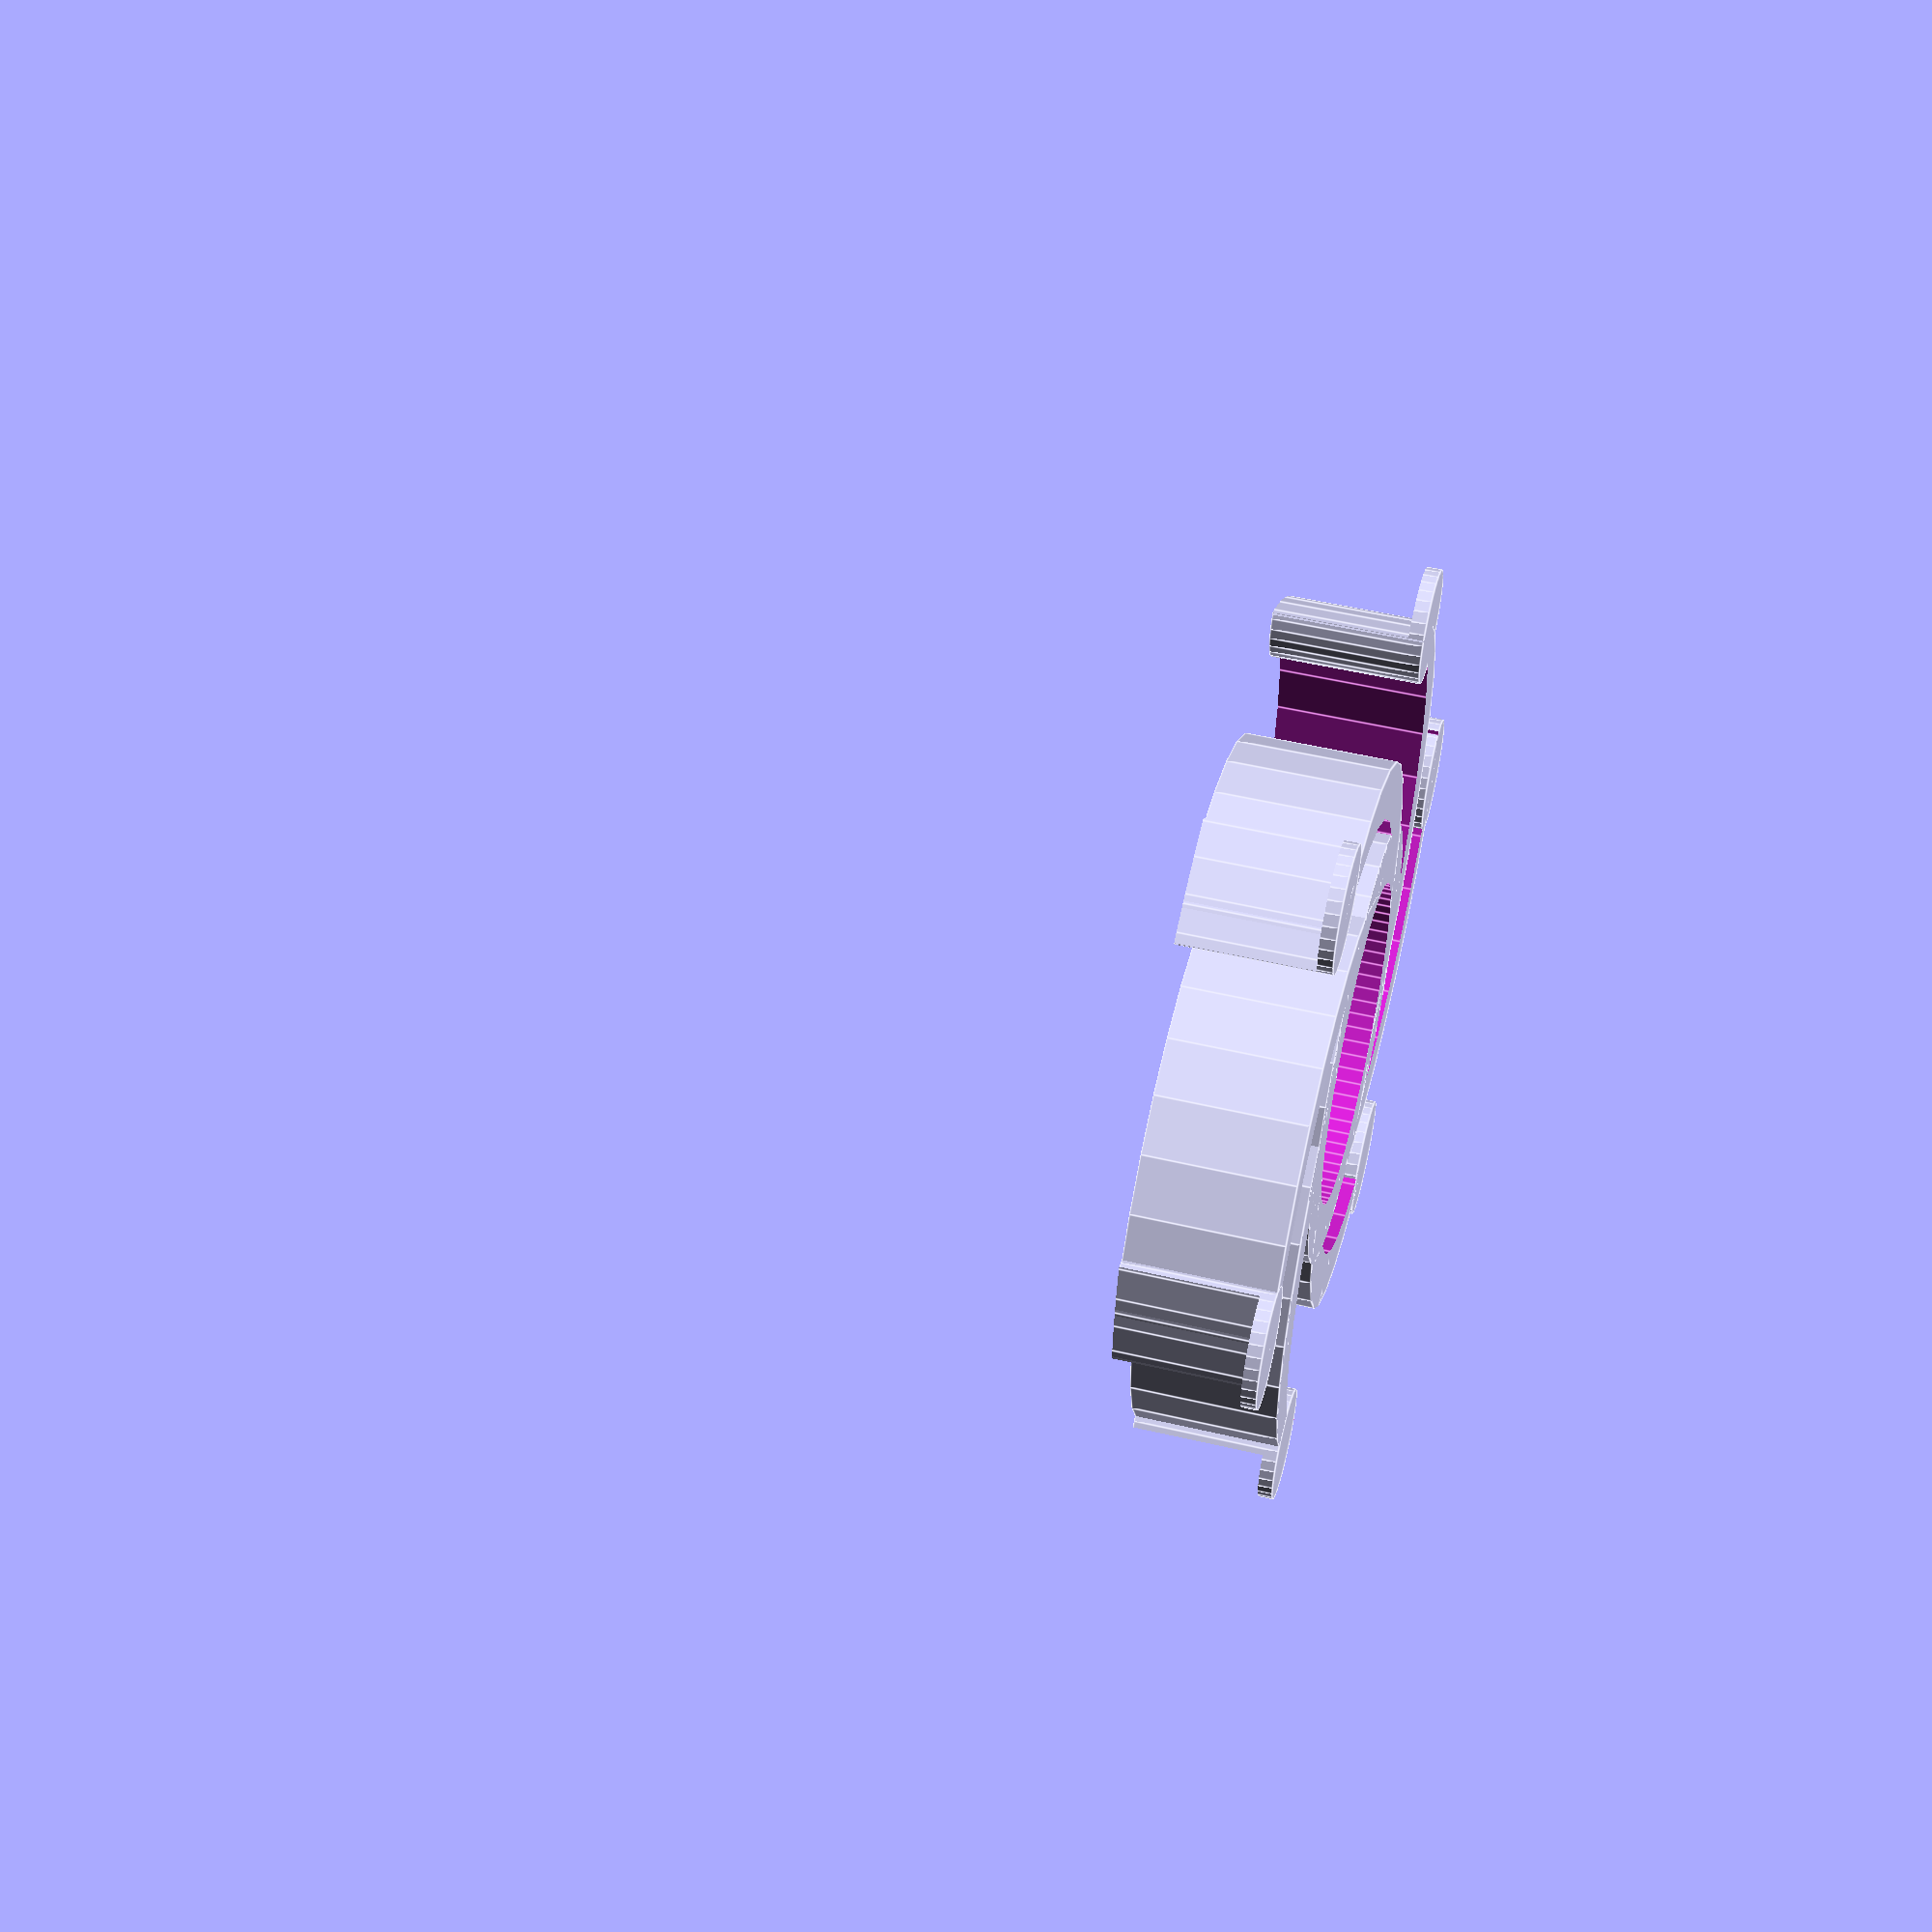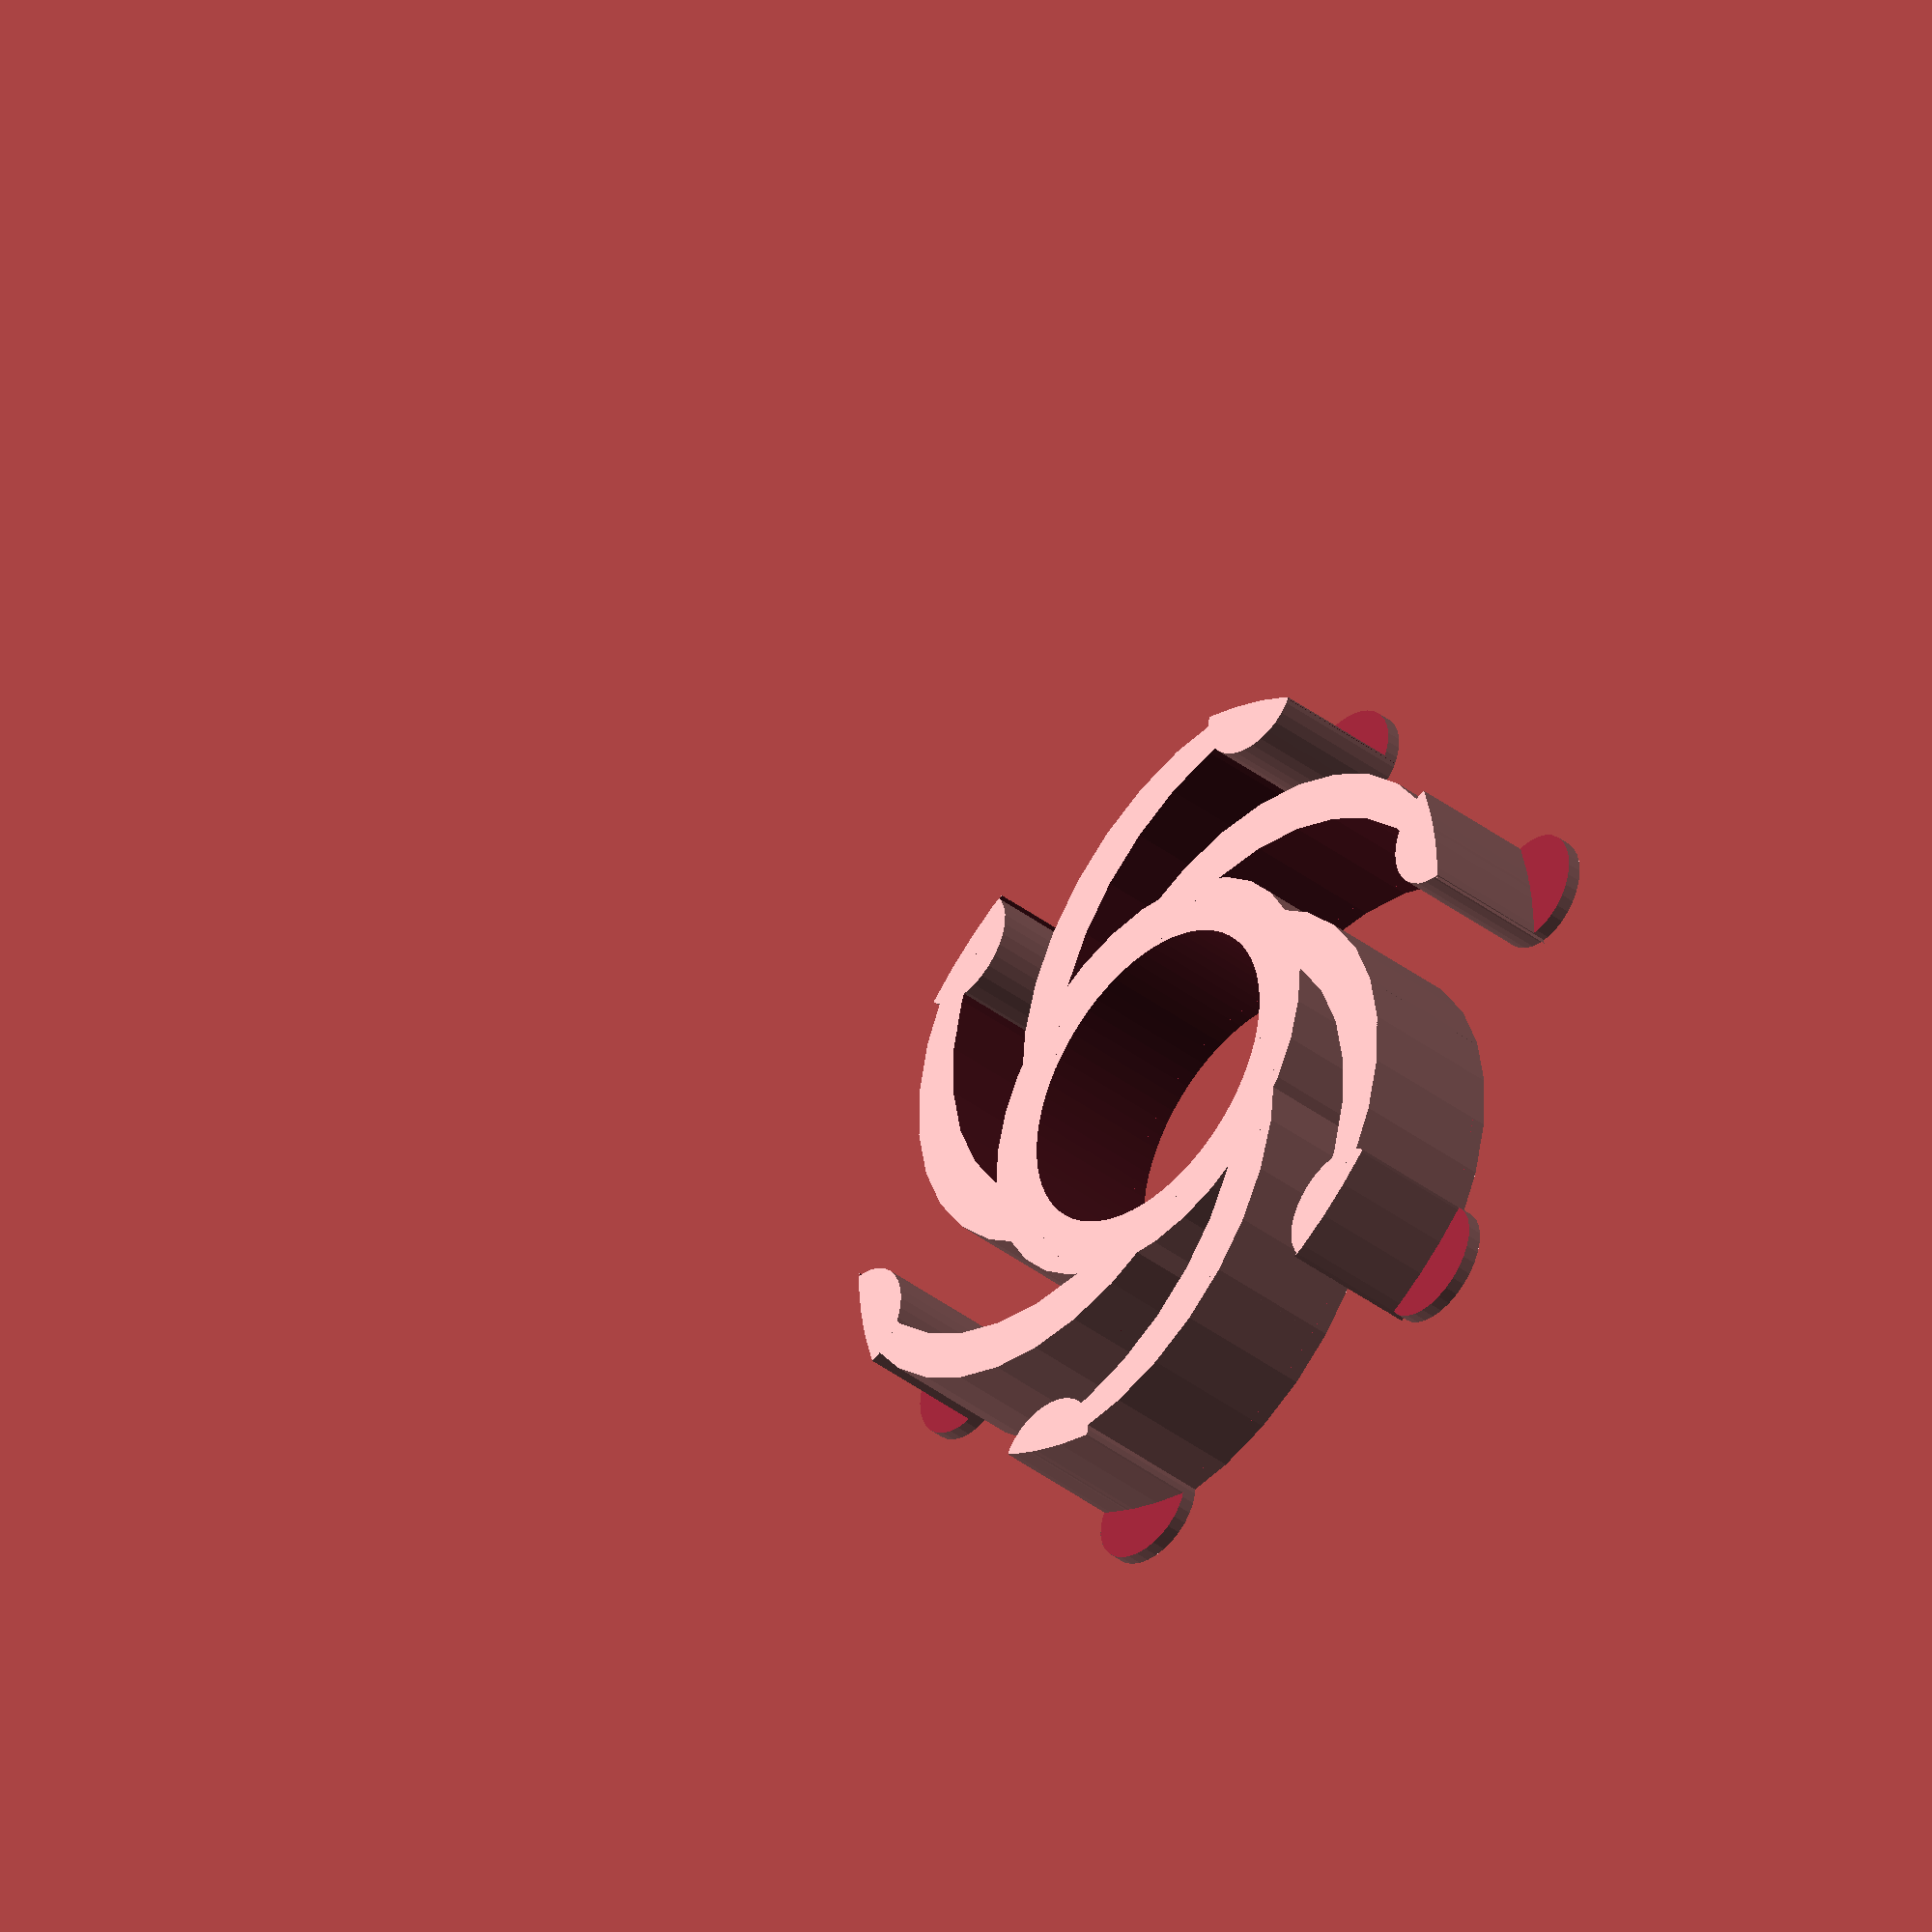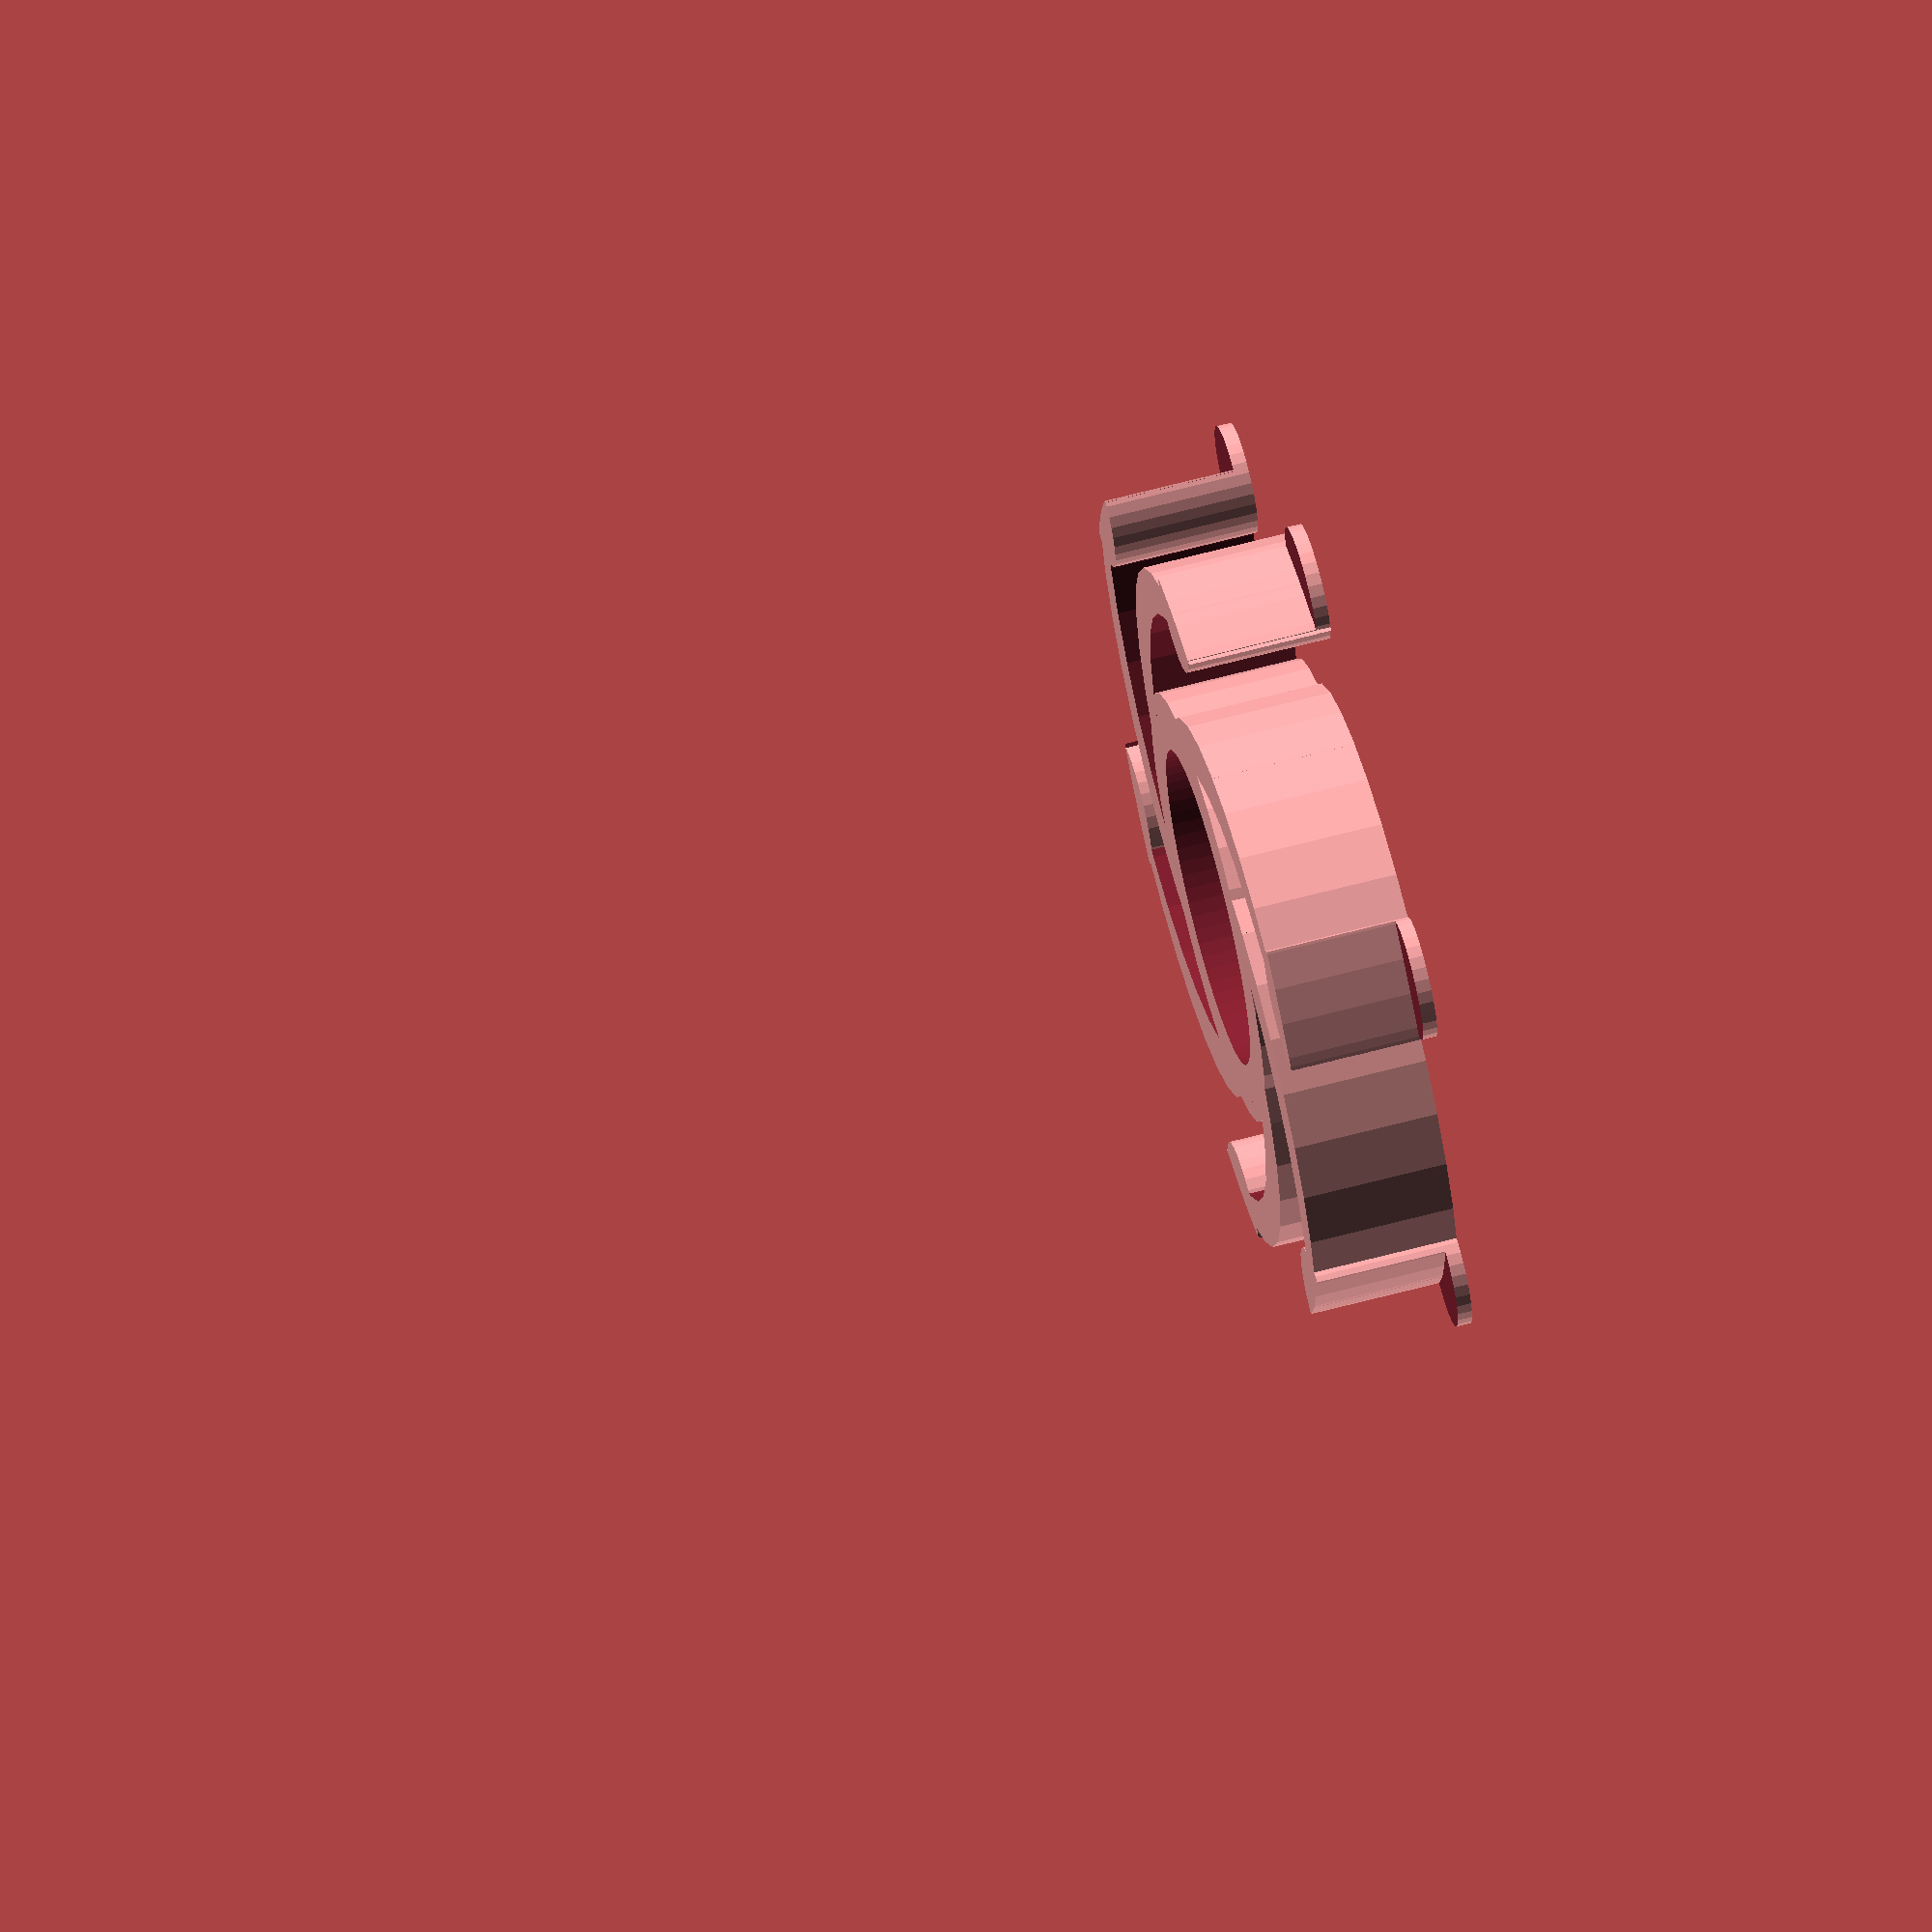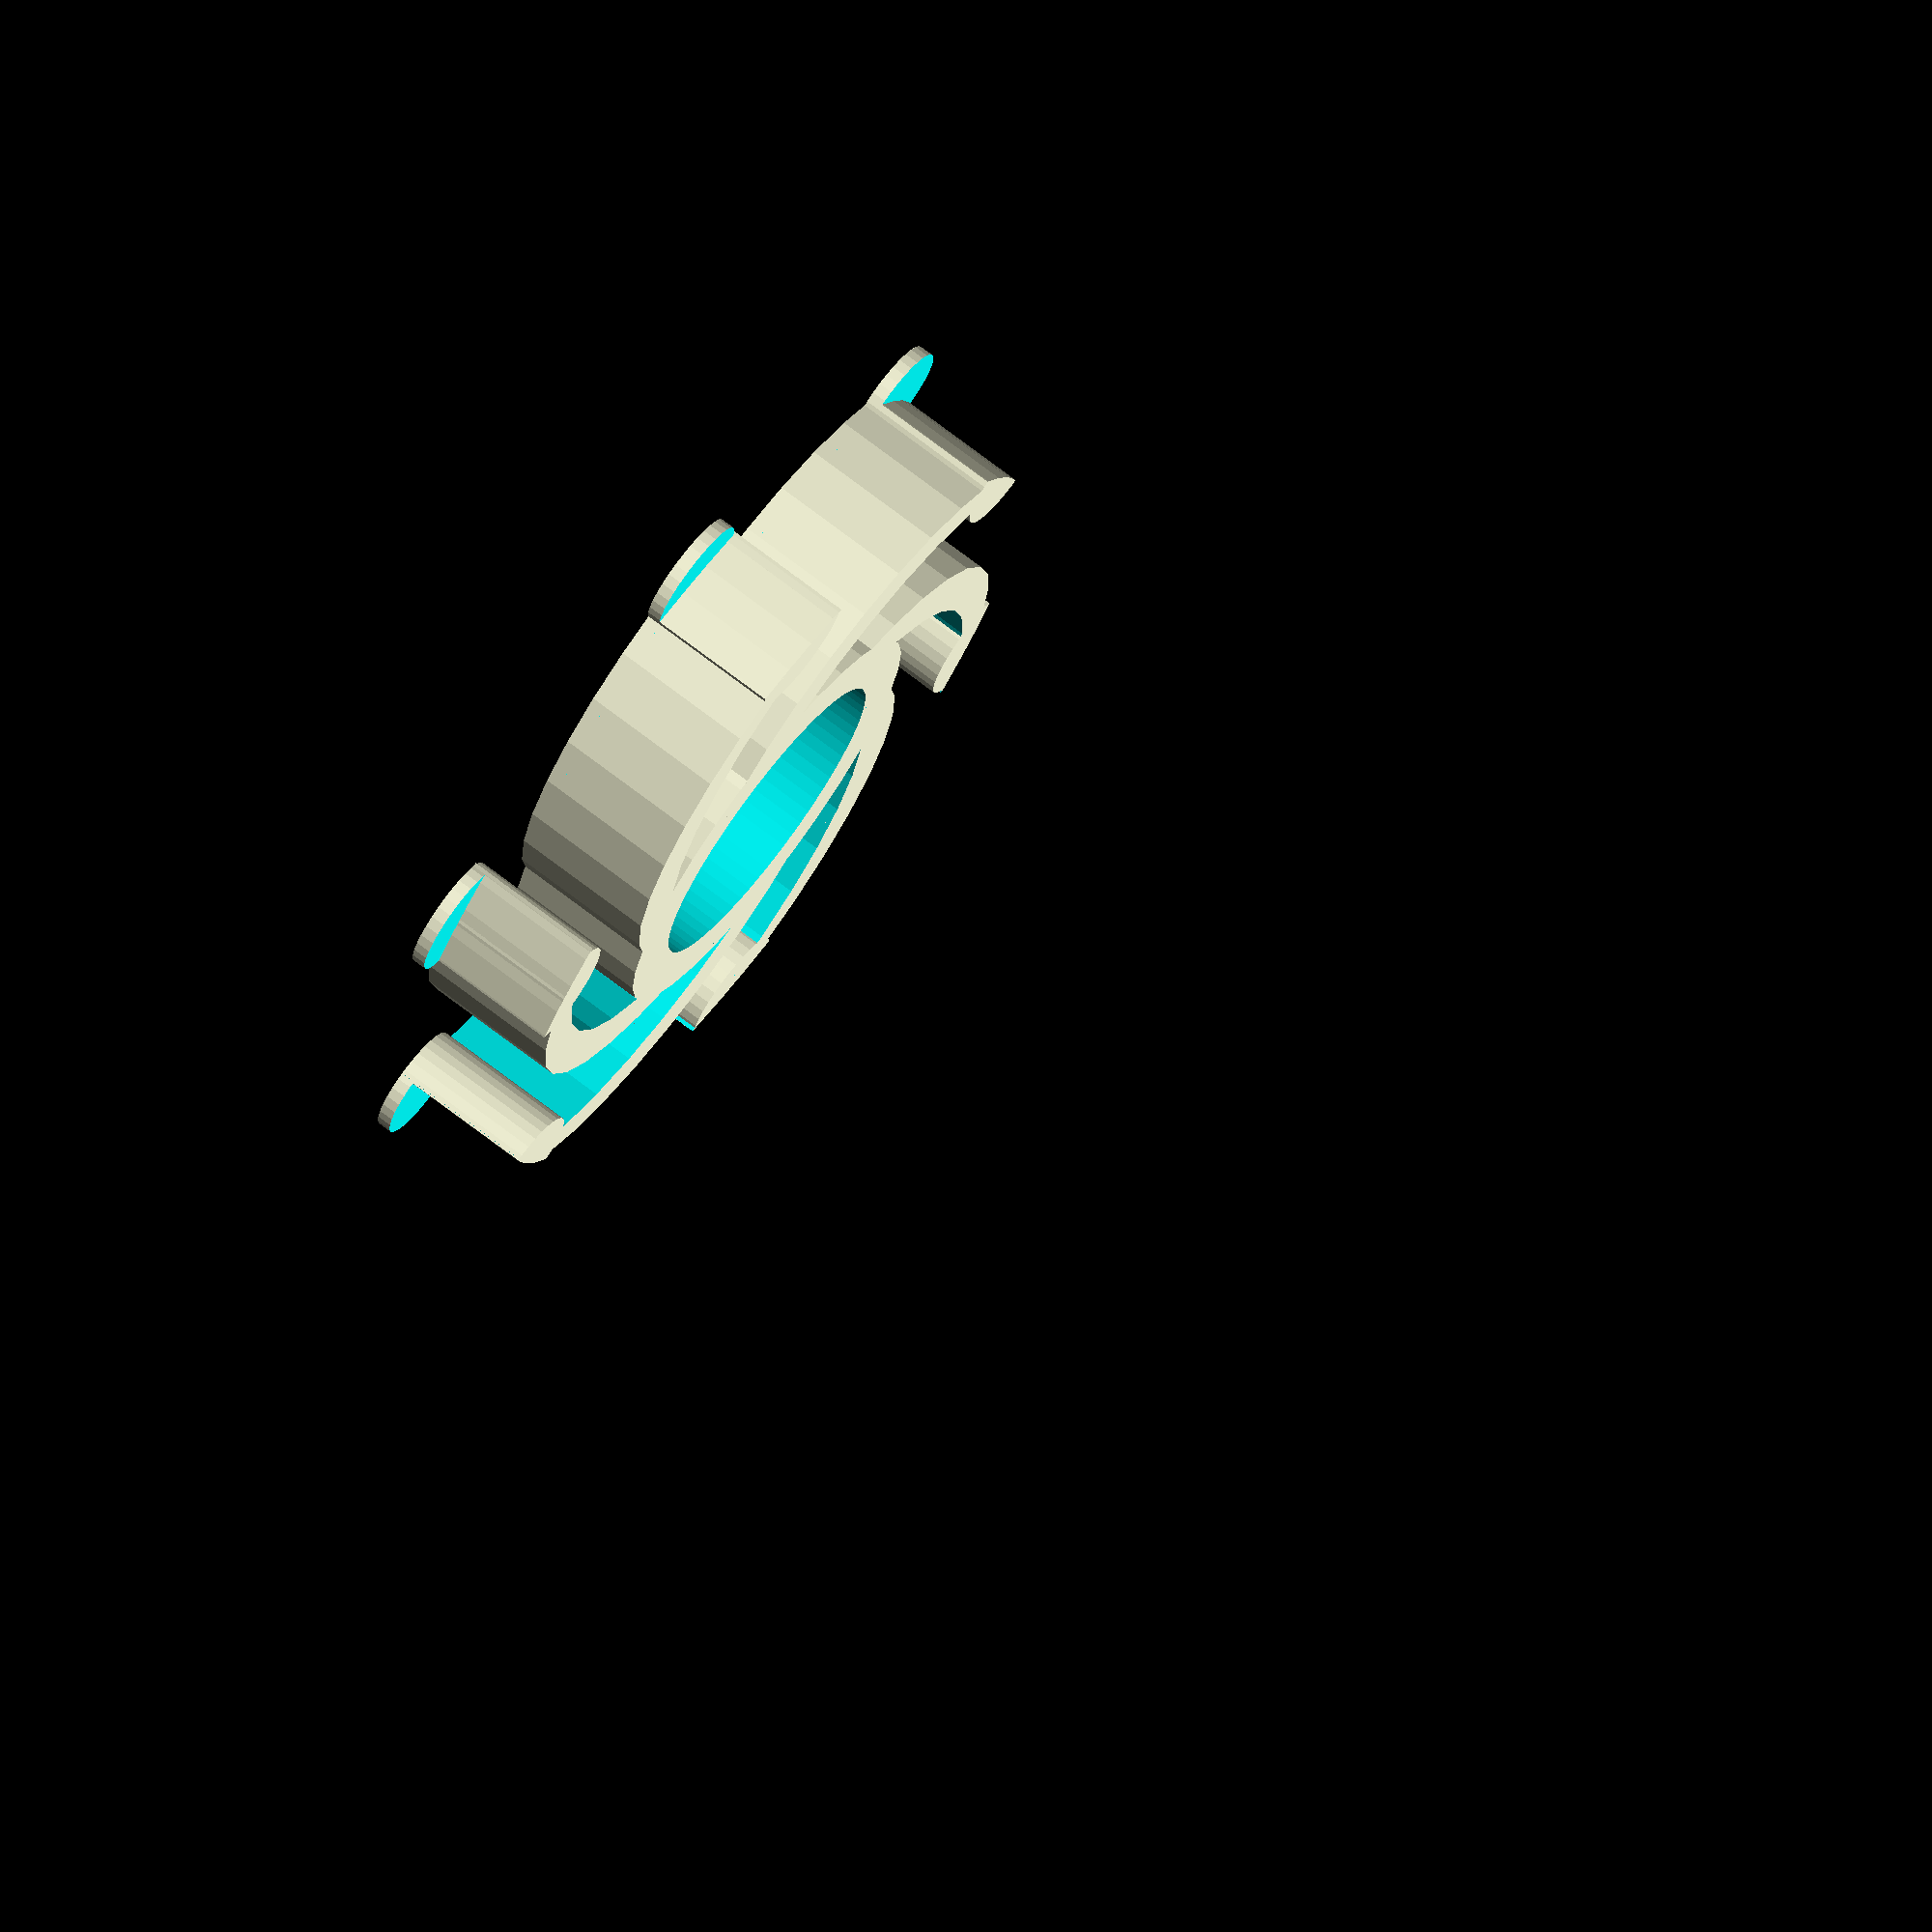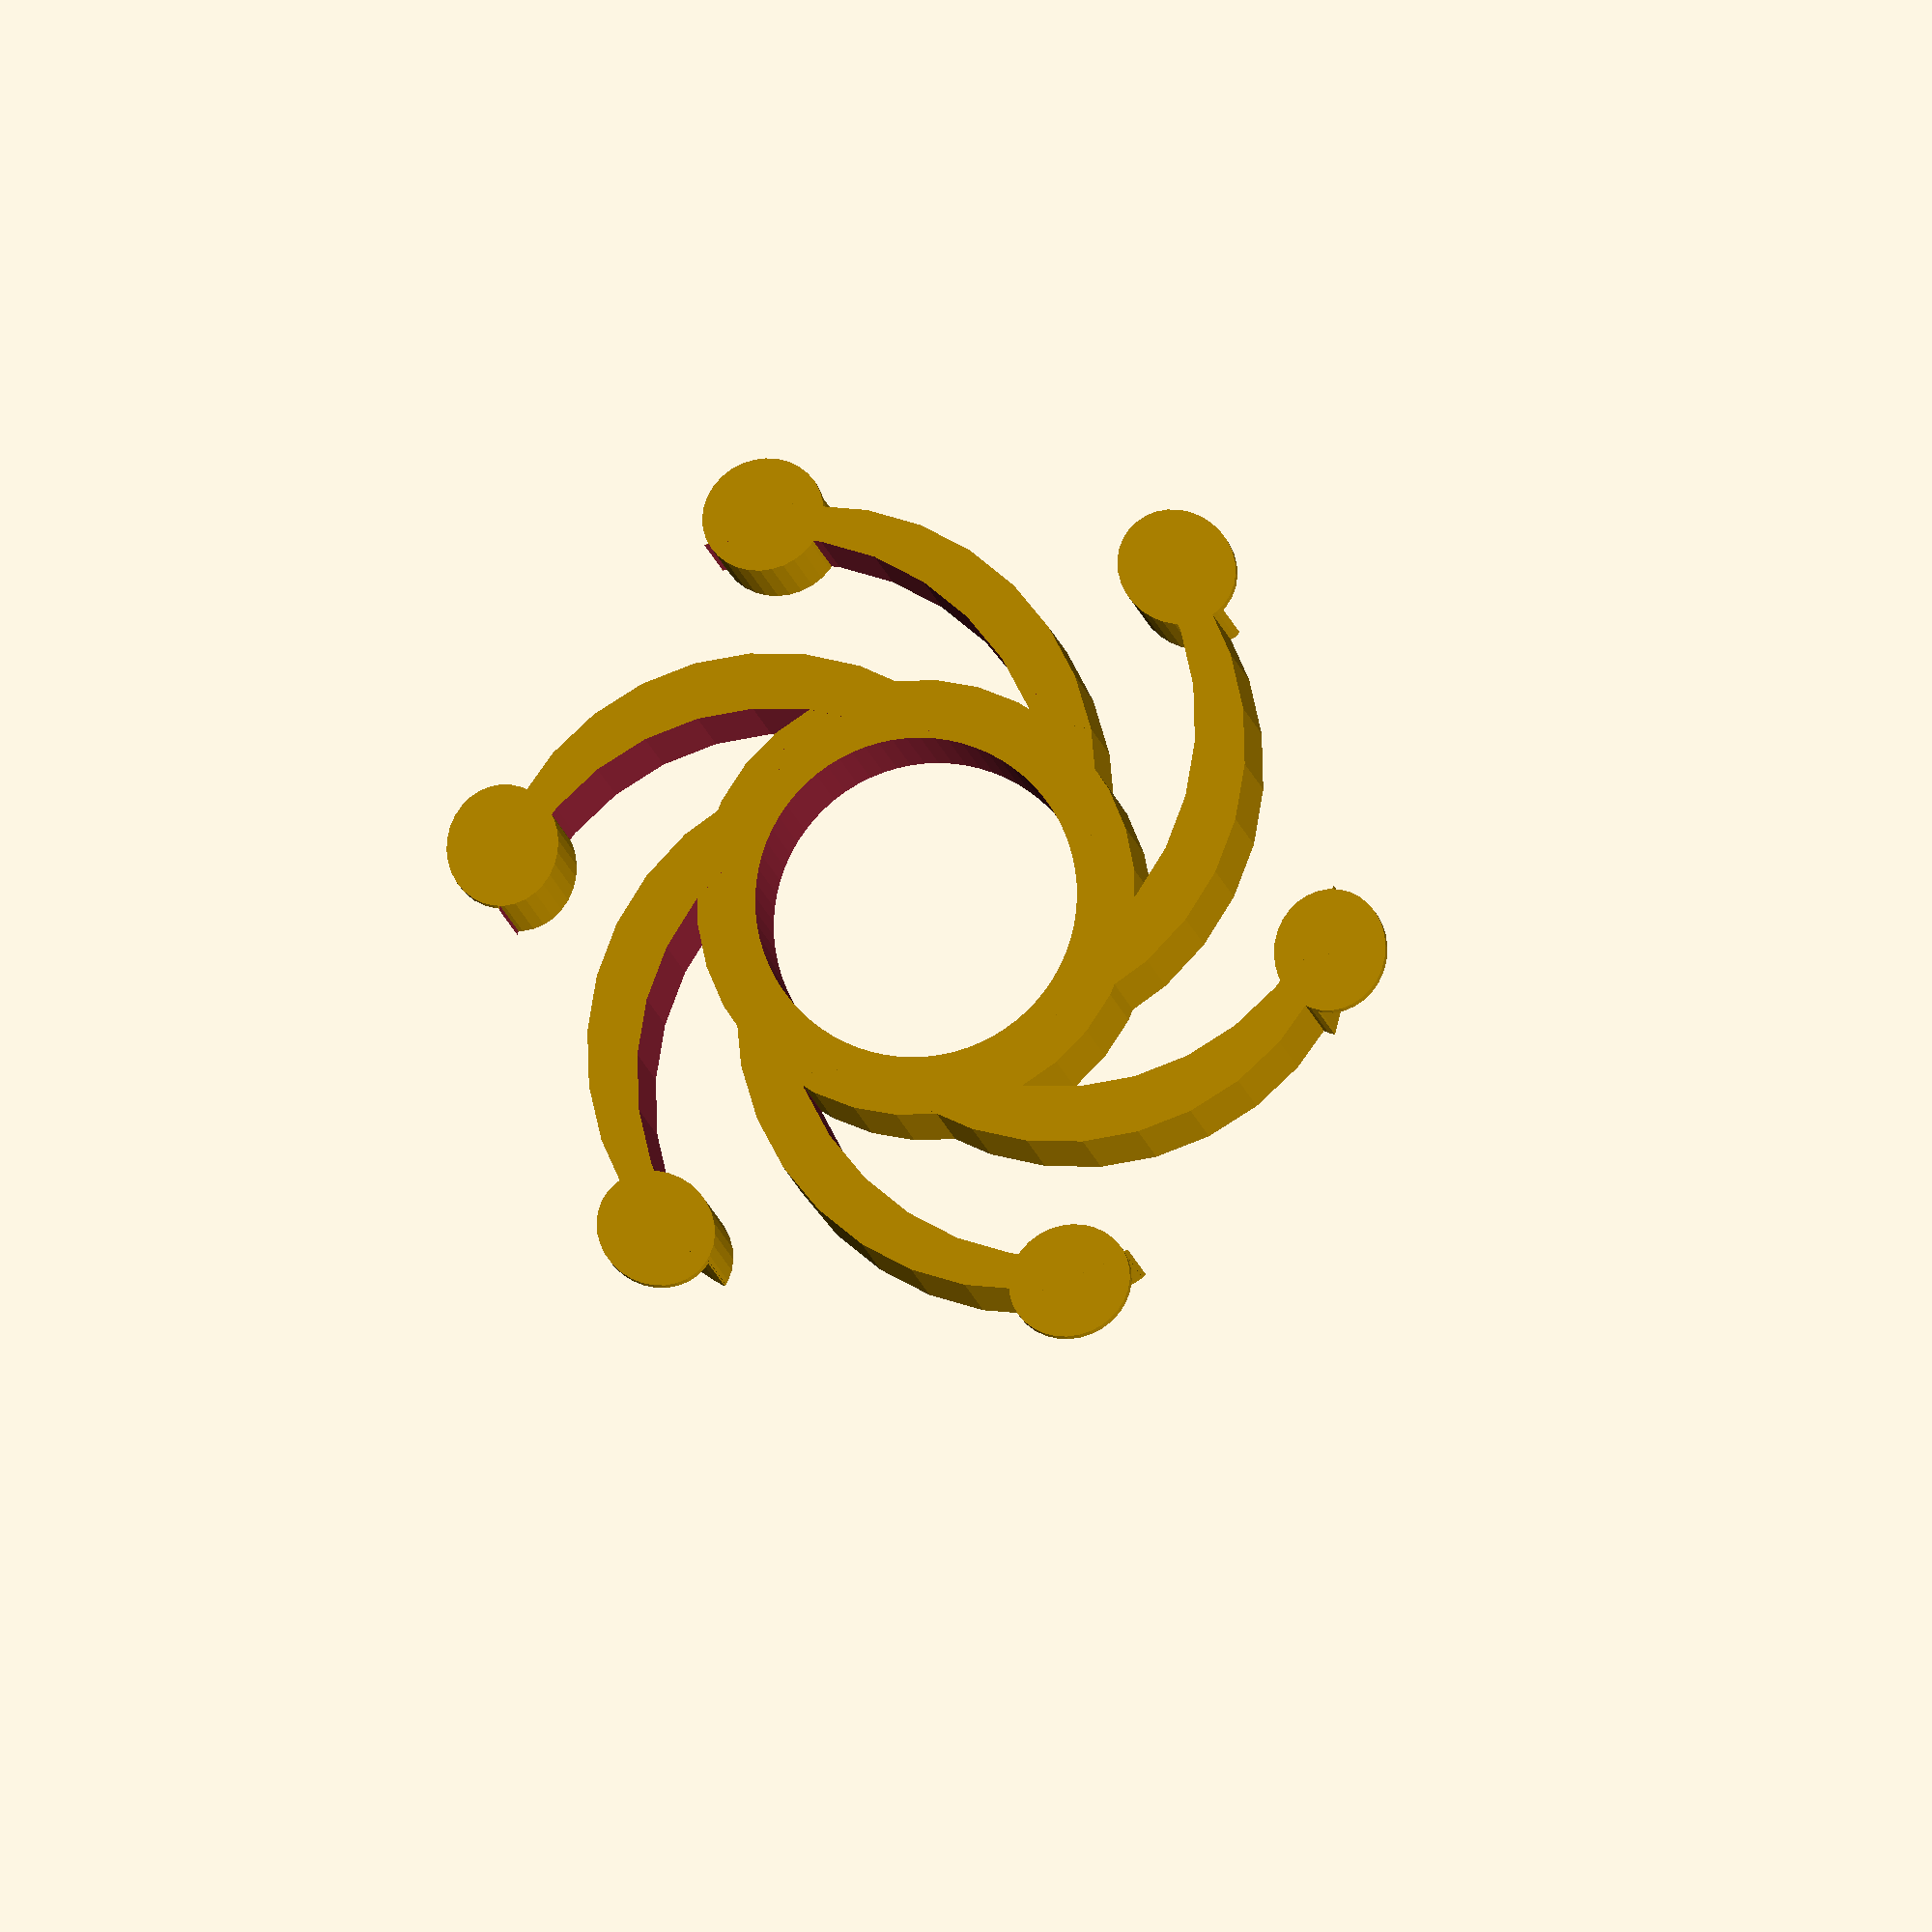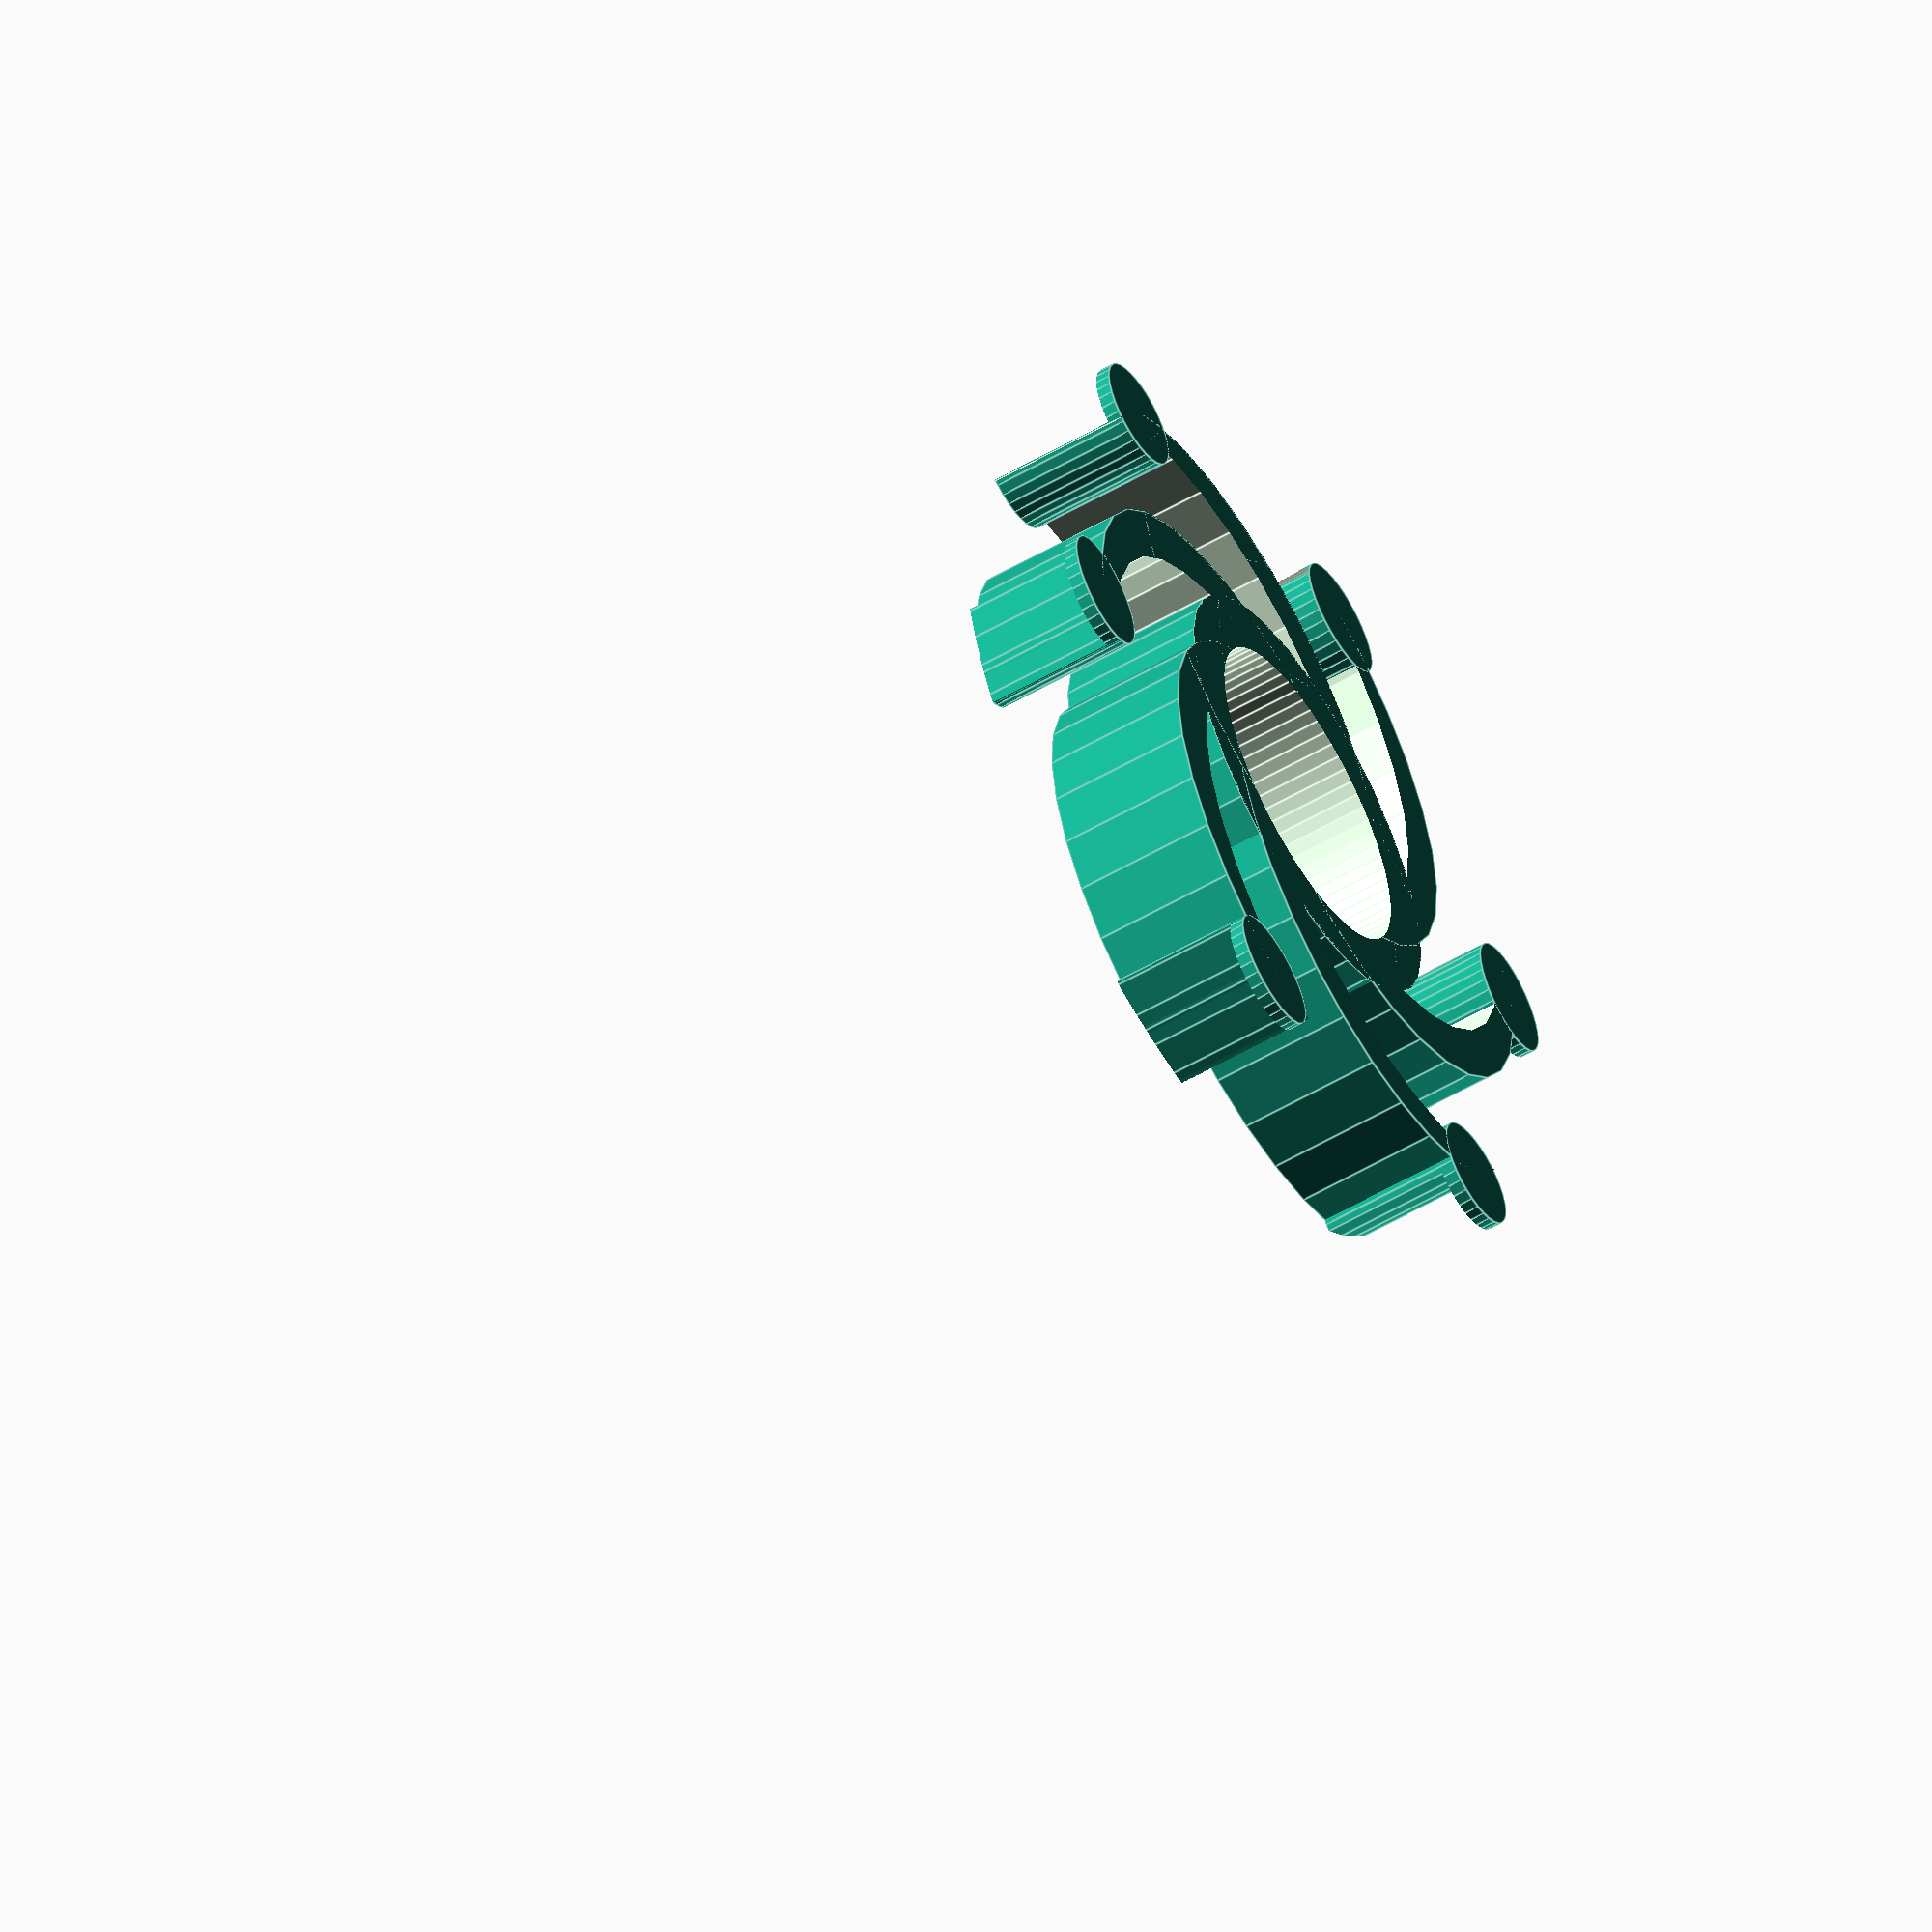
<openscad>
// Diameter of the spool hole in mm (where the spool holder will fit)
spool_hole_diameter=57; 

// Height of the spool holder in mm
height=10; 

// Diameter of the inner hold of the spool holder in mm (where the bearing is placed)
bearing_diameter=22;

// Spool holder inner ring thickness in mm
inner_ring_thickness=4; 


number_of_arms=6;

// Arms thickness in mm
arms_thickness=4; 

// Which side do you want to print?
side=1; // [0:Left, 1:Right]


module ring(r0, r1, h=5, center=false, $fn=32) {
    difference()
    {
        cylinder(r=r1, h=h, center=center);
        translate([0, 0, -h/2]) {
            cylinder(r=r0, h=h*4, center=center);
        }
    }
}

module half_moon(r0=10, r1=10, r2=0, offset=10, h=10, center=false, $fn=32) {
    difference() {
        cylinder(r=r0, h=h, center=center);
        translate([offset,0,-h/2])
        cylinder(r=r1, h=h*4, center=center);
        translate([0,r2,-h/2])
        cylinder(r=r2, h=h*4, center=center);
    }
}

module arms(h=10, ath=3, n=6, $fn=32) {
    rotate([0,0,15]) {
        difference() {
            for (i=[0:n]) {
                rotate([0,0,360/n*i])
                translate([11,0,0]) 
                rotate([0,0,80]) {
                    half_moon(r0=20.5,r1=20.5, r2=0, h=h, offset=ath);
                }
            }
            translate([0,0,-3])
            ring(r0=30, r1=50, h=h*2);
        }
        difference() {
            for (i=[0:n]) {
                rotate([0,0,360/n*i-22 ])
                translate([30,0,0])
                scale([1,1.1,1])
                cylinder(r=4, h=h);
            }
            translate([0,0,1])
            ring(r0=30, r1=50, h=h, $fn=72);
        }
    }

}

module spool_holder(d=60,h=10, ir=11+0.2, rth=5, ath, $fn=32) {
    difference() {
        union() {
            cylinder(r=ir+rth,h=h);
            scale([(d+4)/64,(d+4)/64,1]) arms(h=h, ath=ath, n=number_of_arms);
        }
        translate([0,0,-h/2])
        cylinder(r=ir,h=h*2, $fn=72);

    }
}



mirror([side,0,0]) {
    spool_holder(d=spool_hole_diameter, h=height, ir=bearing_diameter/2, rth=inner_ring_thickness, ath=arms_thickness);
}
</openscad>
<views>
elev=309.5 azim=179.4 roll=104.5 proj=p view=edges
elev=39.6 azim=177.6 roll=46.6 proj=o view=solid
elev=295.5 azim=77.9 roll=75.0 proj=o view=wireframe
elev=287.0 azim=225.0 roll=307.4 proj=o view=wireframe
elev=10.0 azim=298.5 roll=187.2 proj=o view=solid
elev=237.7 azim=268.2 roll=59.1 proj=o view=edges
</views>
